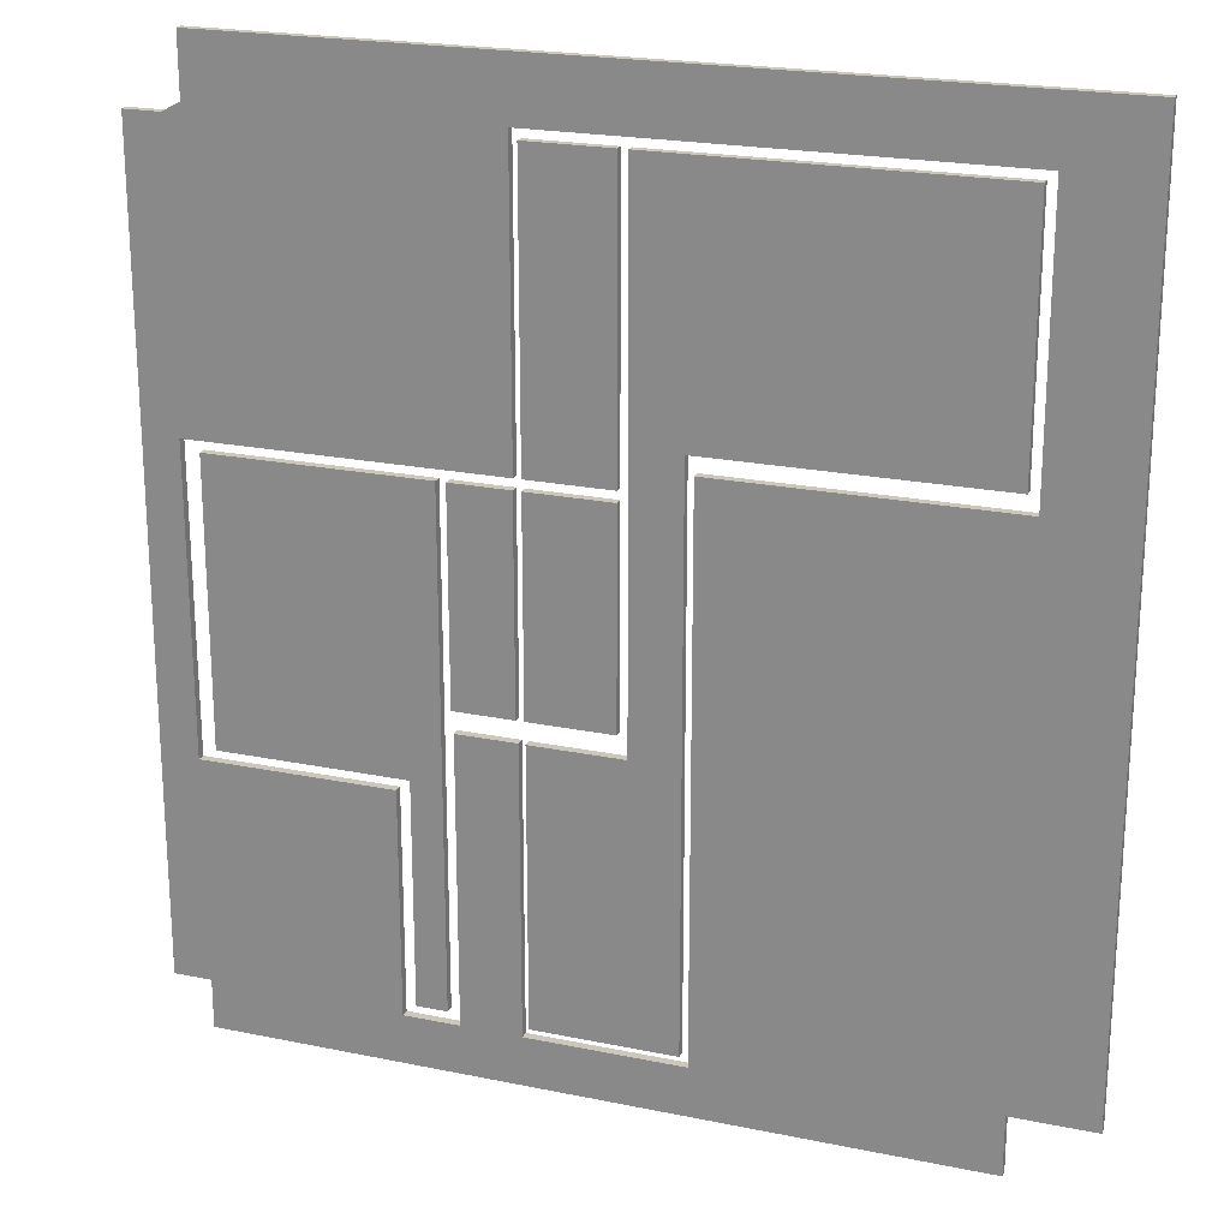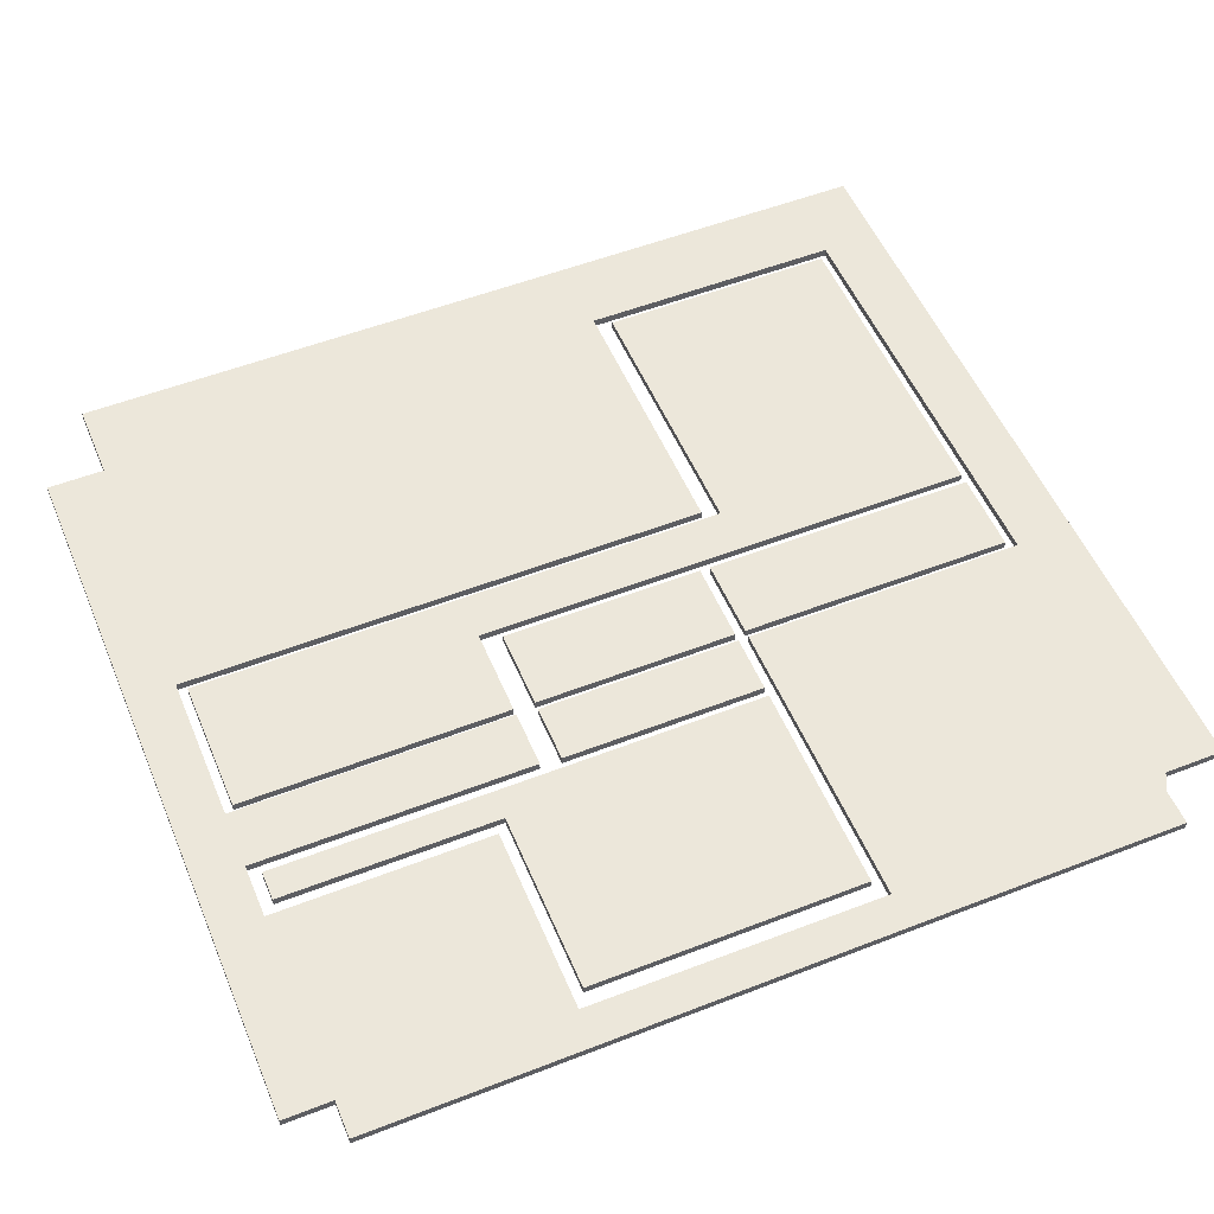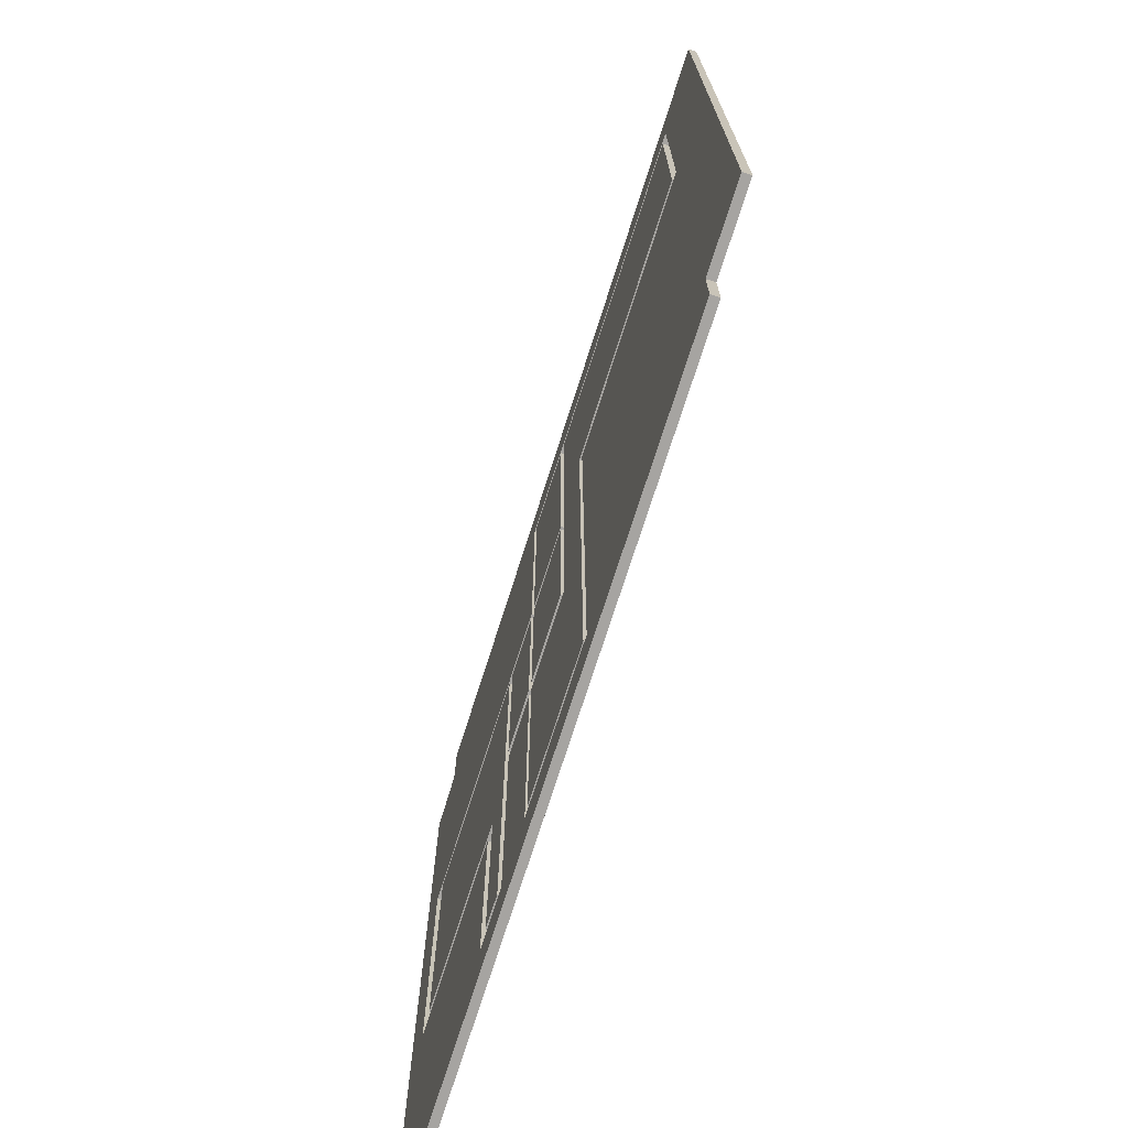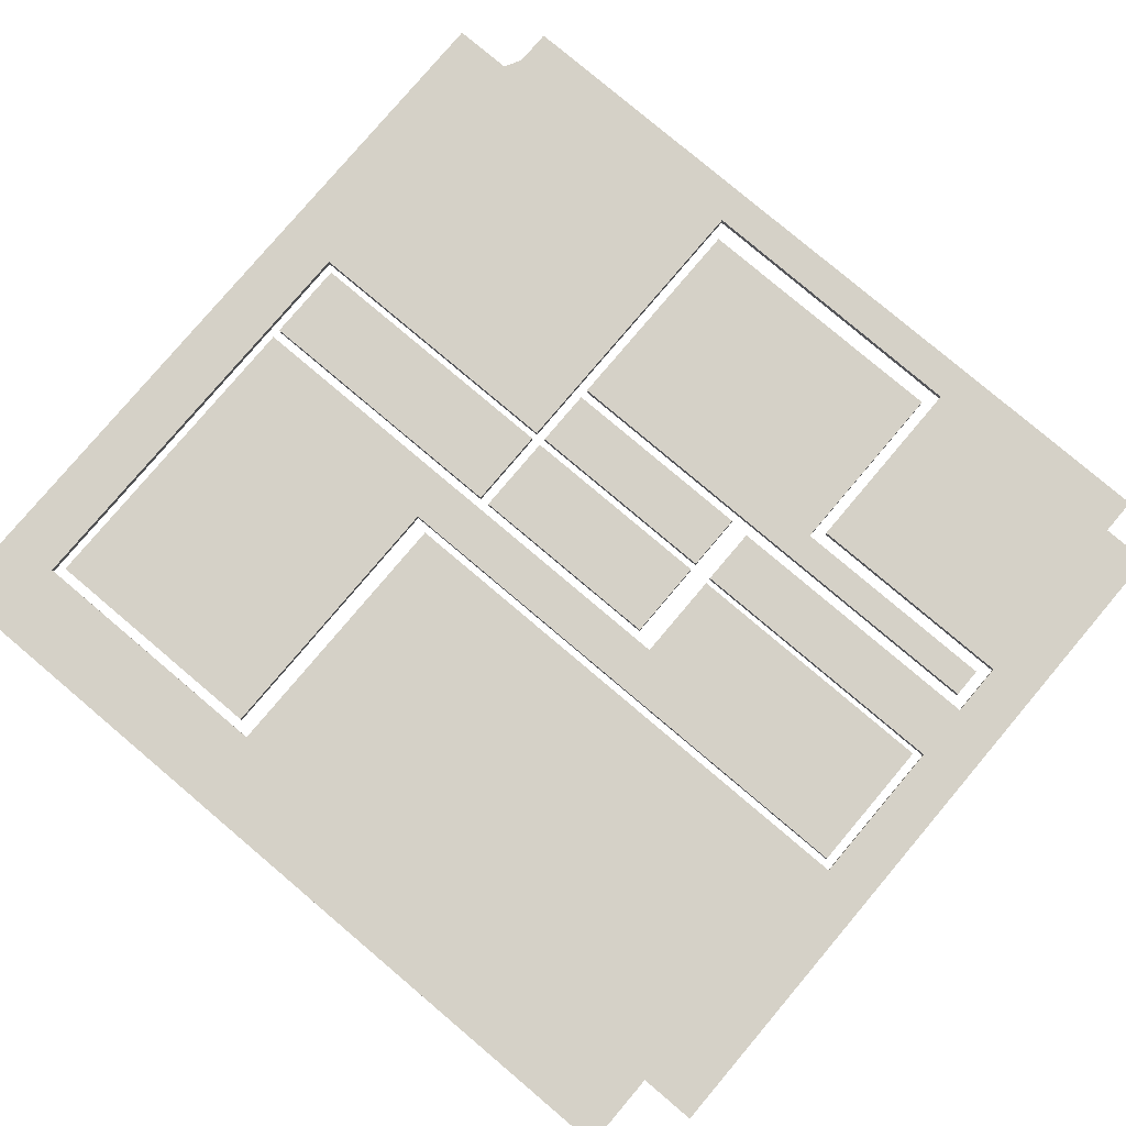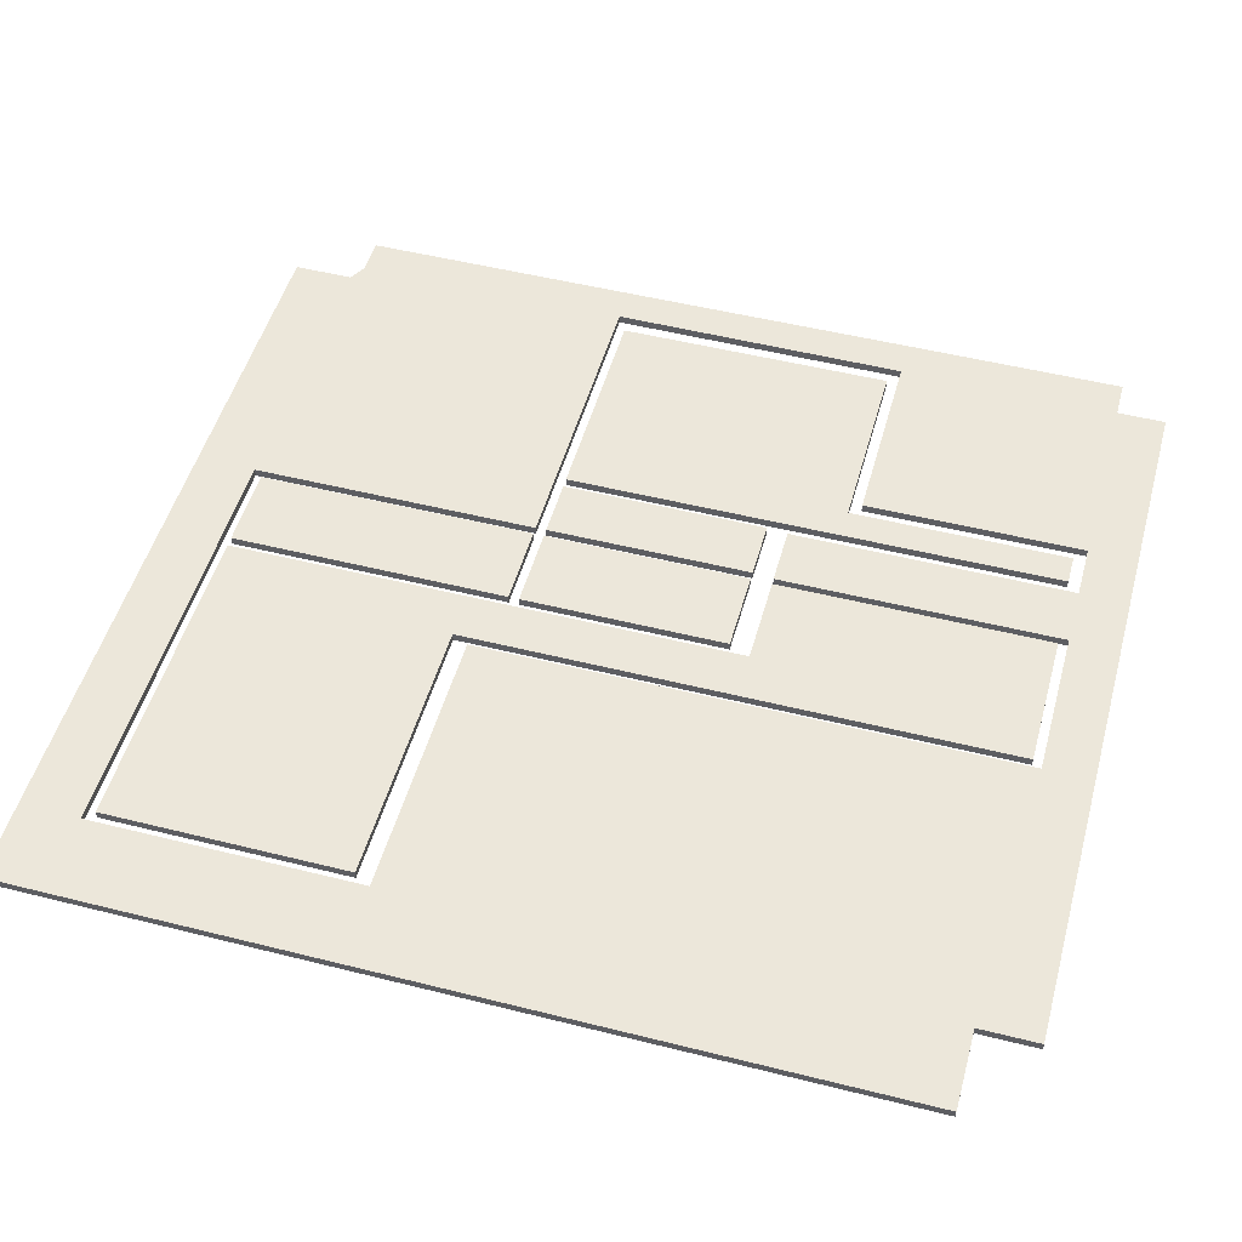
<metadata>
{"format":"obj","ext":"obj","renderer":"f3d","projection":"perspective","resolution":1024,"background":"white","views":[{"elev":21.6,"azim":-160.0,"up":"+Y"},{"elev":53.4,"azim":67.4,"up":"+Z"},{"elev":-73.5,"azim":-107.7,"up":"+Y"},{"elev":79.7,"azim":-49.8,"up":"+Z"},{"elev":50.5,"azim":-74.6,"up":"+Z"}]}
</metadata>
<code>
o Hitbox_Cube.003
v 0.5036 -2.971 -0.2108
v 0.5036 -2.971 0.09224
v -2.533 -2.971 -0.2108
v -2.533 -2.971 0.09224
v 0.5036 4.547 -0.2108
v 0.5036 4.547 0.09224
v -2.533 4.547 -0.2108
v -2.533 4.547 0.09224
v 2.959 -2.971 -0.2108
v 2.959 -2.971 0.09224
v 0.7878 -2.971 -0.2108
v 0.7878 -2.971 0.09224
v 2.959 4.547 -0.2108
v 2.959 4.547 0.09224
v 0.7878 4.547 -0.2108
v 0.7878 4.547 0.09224
v 11.26 -5.586 -0.2108
v 11.26 -5.586 0.09224
v 3.308 -5.586 -0.2108
v 3.308 -5.586 0.09224
v 11.26 4.547 -0.2108
v 11.26 4.547 0.09224
v 3.308 4.547 -0.2108
v 3.308 4.547 0.09224
v 4.423 -5.586 -0.2108
v 4.423 -5.586 0.09224
v 4.423 4.547 -0.2108
v 4.423 4.547 0.09224
v 4.423 -13.66 0.09224
v 3.308 -13.66 0.09224
v 3.308 -13.66 -0.2108
v 4.423 -13.66 -0.2108
v 0.5036 4.931 -0.2108
v 0.5036 4.931 0.09224
v -2.533 4.931 -0.2108
v -2.533 4.931 0.09224
v 0.5036 15.17 -0.2108
v 0.5036 15.17 0.09224
v -2.533 15.17 -0.2108
v -2.533 15.17 0.09224
v -2.883 6.284 -0.2108
v -2.883 6.284 0.09224
v -14.79 6.284 -0.2108
v -14.79 6.284 0.09224
v -2.883 15.17 -0.2108
v -2.883 15.17 0.09224
v -14.79 15.17 -0.2108
v -14.79 15.17 0.09224
v -4.634 6.284 -0.2108
v -4.634 6.284 0.09224
v -4.634 15.17 -0.2108
v -4.634 15.17 0.09224
v -4.634 -13.77 -0.2108
v -2.883 -13.77 -0.2108
v -2.883 -13.77 0.09224
v -4.634 -13.77 0.09224
v -4.634 -3.743 0.09224
v -2.883 -3.743 0.09224
v -2.883 -3.743 -0.2108
v -4.634 -3.743 -0.2108
v 0.4717 -13.77 -0.2108
v 0.4717 -13.77 0.09224
v 0.4717 -3.743 -0.2108
v 0.4717 -3.743 0.09224
v 11.94 4.931 -0.2108
v 11.94 4.931 0.09224
v 0.7751 4.931 -0.2108
v 0.7751 4.931 0.09224
v 11.94 15.17 -0.2108
v 11.94 15.17 0.09224
v 0.7751 15.17 -0.2108
v 0.7751 15.17 0.09224
v 0.7751 15.52 0.09224
v 0.7751 15.52 -0.2108
v 11.27 15.52 -0.2108
v 11.27 15.52 0.09224
v 0.7751 17.72 0.09224
v 0.7751 17.72 -0.2108
v 11.27 17.72 -0.2108
v 11.27 17.72 0.09224
v -15.16 15.52 0.09224
v -15.16 15.52 -0.2108
v -15.16 17.72 0.09224
v -15.16 17.72 -0.2108
v -18.12 15.52 0.09224
v -18.12 15.52 -0.2108
v -18.12 17.72 0.09224
v -18.12 17.72 -0.2108
v -15.16 5.666 0.09224
v -15.16 5.666 -0.2108
v -18.12 5.666 0.09224
v -18.12 5.666 -0.2108
v -15.16 -13.75 0.09224
v -15.16 -13.75 -0.2108
v -18.12 -13.75 0.09224
v -18.12 -13.75 -0.2108
v -4.93 5.666 0.09224
v -4.93 5.666 -0.2108
v -4.93 -13.75 0.09224
v -4.93 -13.75 -0.2108
v -15.16 -14.1 0.09224
v -15.16 -14.1 -0.2108
v -4.93 -14.1 0.09224
v -4.93 -14.1 -0.2108
v -15.16 -15.89 0.09224
v -15.16 -15.89 -0.2108
v -4.93 -15.89 0.09224
v -4.93 -15.89 -0.2108
v 0.4584 -14.1 0.09224
v 0.4584 -14.1 -0.2108
v 0.4584 -15.89 0.09224
v 0.4584 -15.89 -0.2108
v 0.7048 -14.1 0.09224
v 0.7048 -14.1 -0.2108
v 0.7048 -15.89 0.09224
v 0.7048 -15.89 -0.2108
v 2.88 -14.1 0.09224
v 2.88 -14.1 -0.2108
v 2.88 -15.89 0.09224
v 2.88 -15.89 -0.2108
v 0.7048 -3.734 0.09224
v 0.7048 -3.734 -0.2108
v 2.88 -3.734 0.09224
v 2.88 -3.734 -0.2108
v 4.908 -14.1 0.09224
v 4.908 -14.1 -0.2108
v 4.908 -15.89 0.09224
v 4.908 -15.89 -0.2108
v 11.89 -14.1 0.09224
v 11.89 -14.1 -0.2108
v 11.89 -15.89 0.09224
v 11.89 -15.89 -0.2108
v 4.908 -5.999 0.09224
v 4.908 -5.999 -0.2108
v 11.89 -5.999 0.09224
v 11.89 -5.999 -0.2108
v 13.28 -14.1 0.09224
v 13.28 -14.1 -0.2108
v 13.28 -5.999 0.09224
v 13.28 -5.999 -0.2108
v 13.26 4.931 0.09224
v 13.26 4.931 -0.2108
v 13.26 15.17 0.09224
v 13.26 15.17 -0.2108
f 1 2 4 3
f 3 4 8 7
f 7 8 6 5
f 5 6 2 1
f 3 7 5 1
f 8 4 2 6
f 9 10 12 11
f 11 12 16 15
f 15 16 14 13
f 13 14 10 9
f 11 15 13 9
f 16 12 10 14
f 19 20 24 23
f 27 28 22 21
f 21 22 18 17
f 25 27 21 17
f 28 26 18 22
f 25 17 18 26
f 25 26 29 32
f 24 20 26 28
f 19 23 27 25
f 23 24 28 27
f 31 32 29 30
f 20 19 31 30
f 19 25 32 31
f 26 20 30 29
f 33 34 36 35
f 35 36 40 39
f 39 40 38 37
f 37 38 34 33
f 35 39 37 33
f 40 36 34 38
f 49 50 44 43
f 43 44 48 47
f 51 52 46 45
f 45 46 42 41
f 49 51 45 41
f 52 50 42 46
f 48 44 50 52
f 43 47 51 49
f 47 48 52 51
f 58 57 56 55
f 54 55 56 53
f 60 59 54 53
f 59 58 64 63
f 57 60 53 56
f 50 49 60 57
f 41 42 58 59
f 49 41 59 60
f 42 50 57 58
f 63 64 62 61
f 58 55 62 64
f 55 54 61 62
f 54 59 63 61
f 65 66 68 67
f 67 68 72 71
f 70 69 75 76
f 70 66 141 143
f 67 71 69 65
f 72 68 66 70
f 75 74 78 79
f 69 71 74 75
f 72 70 76 73
f 71 72 73 74
f 78 77 80 79
f 73 76 80 77
f 78 74 82 84
f 76 75 79 80
f 81 83 87 85
f 77 78 84 83
f 73 77 83 81
f 74 73 81 82
f 86 85 87 88
f 83 84 88 87
f 84 82 86 88
f 85 86 92 91
f 89 91 95 93
f 86 82 90 92
f 81 85 91 89
f 82 81 89 90
f 94 93 95 96
f 89 93 99 97
f 92 90 94 96
f 91 92 96 95
f 98 97 99 100
f 90 89 97 98
f 94 90 98 100
f 99 93 101 103
f 101 102 106 105
f 94 100 104 102
f 93 94 102 101
f 100 99 103 104
f 105 106 108 107
f 102 104 108 106
f 107 108 112 111
f 103 101 105 107
f 112 110 114 116
f 108 104 110 112
f 104 103 109 110
f 103 107 111 109
f 113 115 119 117
f 110 109 113 114
f 109 111 115 113
f 111 112 116 115
f 119 120 128 127
f 115 116 120 119
f 116 114 118 120
f 117 118 124 123
f 122 121 123 124
f 118 114 122 124
f 113 117 123 121
f 114 113 121 122
f 125 127 131 129
f 120 118 126 128
f 118 117 125 126
f 117 119 127 125
f 130 129 131 132
f 127 128 132 131
f 128 126 130 132
f 135 129 137 139
f 134 133 135 136
f 130 126 134 136
f 125 129 135 133
f 126 125 133 134
f 137 138 140 139
f 129 130 138 137
f 135 139 141 66
f 130 136 140 138
f 139 140 142 141
f 136 135 66 65
f 140 136 65 142
f 144 143 141 142
f 69 70 143 144
f 65 69 144 142
o Track_Cube.002
v 0.5036 -2.971 -0.2108
v 0.5036 -2.971 0.09224
v -2.533 -2.971 -0.2108
v -2.533 -2.971 0.09224
v 0.5036 4.547 -0.2108
v 0.5036 4.547 0.09224
v -2.533 4.547 -0.2108
v -2.533 4.547 0.09224
v 2.959 -2.971 -0.2108
v 2.959 -2.971 0.09224
v 0.7878 -2.971 -0.2108
v 0.7878 -2.971 0.09224
v 2.959 4.547 -0.2108
v 2.959 4.547 0.09224
v 0.7878 4.547 -0.2108
v 0.7878 4.547 0.09224
v 11.26 -5.586 -0.2108
v 11.26 -5.586 0.09224
v 3.308 -5.586 -0.2108
v 3.308 -5.586 0.09224
v 11.26 4.547 -0.2108
v 11.26 4.547 0.09224
v 3.308 4.547 -0.2108
v 3.308 4.547 0.09224
v 4.423 -5.586 -0.2108
v 4.423 -5.586 0.09224
v 4.423 4.547 -0.2108
v 4.423 4.547 0.09224
v 4.423 -13.66 0.09224
v 3.308 -13.66 0.09224
v 3.308 -13.66 -0.2108
v 4.423 -13.66 -0.2108
v 0.5036 4.931 -0.2108
v 0.5036 4.931 0.09224
v -2.533 4.931 -0.2108
v -2.533 4.931 0.09224
v 0.5036 15.17 -0.2108
v 0.5036 15.17 0.09224
v -2.533 15.17 -0.2108
v -2.533 15.17 0.09224
v -2.883 6.284 -0.2108
v -2.883 6.284 0.09224
v -14.79 6.284 -0.2108
v -14.79 6.284 0.09224
v -2.883 15.17 -0.2108
v -2.883 15.17 0.09224
v -14.79 15.17 -0.2108
v -14.79 15.17 0.09224
v -4.634 6.284 -0.2108
v -4.634 6.284 0.09224
v -4.634 15.17 -0.2108
v -4.634 15.17 0.09224
v -4.634 -13.77 -0.2108
v -2.883 -13.77 -0.2108
v -2.883 -13.77 0.09224
v -4.634 -13.77 0.09224
v -4.634 -3.743 0.09224
v -2.883 -3.743 0.09224
v -2.883 -3.743 -0.2108
v -4.634 -3.743 -0.2108
v 0.4717 -13.77 -0.2108
v 0.4717 -13.77 0.09224
v 0.4717 -3.743 -0.2108
v 0.4717 -3.743 0.09224
v 11.94 4.931 -0.2108
v 11.94 4.931 0.09224
v 0.7751 4.931 -0.2108
v 0.7751 4.931 0.09224
v 11.94 15.17 -0.2108
v 11.94 15.17 0.09224
v 0.7751 15.17 -0.2108
v 0.7751 15.17 0.09224
v 0.7751 15.52 0.09224
v 0.7751 15.52 -0.2108
v 11.27 15.52 -0.2108
v 11.27 15.52 0.09224
v 0.7751 17.72 0.09224
v 0.7751 17.72 -0.2108
v 11.27 17.72 -0.2108
v 11.27 17.72 0.09224
v -15.16 15.52 0.09224
v -15.16 15.52 -0.2108
v -15.16 17.72 0.09224
v -15.16 17.72 -0.2108
v -18.12 15.52 0.09224
v -18.12 15.52 -0.2108
v -18.12 17.72 0.09224
v -18.12 17.72 -0.2108
v -15.16 5.666 0.09224
v -15.16 5.666 -0.2108
v -18.12 5.666 0.09224
v -18.12 5.666 -0.2108
v -15.16 -13.75 0.09224
v -15.16 -13.75 -0.2108
v -18.12 -13.75 0.09224
v -18.12 -13.75 -0.2108
v -4.93 5.666 0.09224
v -4.93 5.666 -0.2108
v -4.93 -13.75 0.09224
v -4.93 -13.75 -0.2108
v -15.16 -14.1 0.09224
v -15.16 -14.1 -0.2108
v -4.93 -14.1 0.09224
v -4.93 -14.1 -0.2108
v -15.16 -15.89 0.09224
v -15.16 -15.89 -0.2108
v -4.93 -15.89 0.09224
v -4.93 -15.89 -0.2108
v 0.4584 -14.1 0.09224
v 0.4584 -14.1 -0.2108
v 0.4584 -15.89 0.09224
v 0.4584 -15.89 -0.2108
v 0.7048 -14.1 0.09224
v 0.7048 -14.1 -0.2108
v 0.7048 -15.89 0.09224
v 0.7048 -15.89 -0.2108
v 2.88 -14.1 0.09224
v 2.88 -14.1 -0.2108
v 2.88 -15.89 0.09224
v 2.88 -15.89 -0.2108
v 0.7048 -3.734 0.09224
v 0.7048 -3.734 -0.2108
v 2.88 -3.734 0.09224
v 2.88 -3.734 -0.2108
v 4.908 -14.1 0.09224
v 4.908 -14.1 -0.2108
v 4.908 -15.89 0.09224
v 4.908 -15.89 -0.2108
v 11.89 -14.1 0.09224
v 11.89 -14.1 -0.2108
v 11.89 -15.89 0.09224
v 11.89 -15.89 -0.2108
v 4.908 -5.999 0.09224
v 4.908 -5.999 -0.2108
v 11.89 -5.999 0.09224
v 11.89 -5.999 -0.2108
v 13.28 -14.1 0.09224
v 13.28 -14.1 -0.2108
v 13.28 -5.999 0.09224
v 13.28 -5.999 -0.2108
v 13.26 4.931 0.09224
v 13.26 4.931 -0.2108
v 13.26 15.17 0.09224
v 13.26 15.17 -0.2108
f 145 146 148 147
f 147 148 152 151
f 151 152 150 149
f 149 150 146 145
f 147 151 149 145
f 152 148 146 150
f 153 154 156 155
f 155 156 160 159
f 159 160 158 157
f 157 158 154 153
f 155 159 157 153
f 160 156 154 158
f 163 164 168 167
f 171 172 166 165
f 165 166 162 161
f 169 171 165 161
f 172 170 162 166
f 169 161 162 170
f 169 170 173 176
f 168 164 170 172
f 163 167 171 169
f 167 168 172 171
f 175 176 173 174
f 164 163 175 174
f 163 169 176 175
f 170 164 174 173
f 177 178 180 179
f 179 180 184 183
f 183 184 182 181
f 181 182 178 177
f 179 183 181 177
f 184 180 178 182
f 193 194 188 187
f 187 188 192 191
f 195 196 190 189
f 189 190 186 185
f 193 195 189 185
f 196 194 186 190
f 192 188 194 196
f 187 191 195 193
f 191 192 196 195
f 202 201 200 199
f 198 199 200 197
f 204 203 198 197
f 203 202 208 207
f 201 204 197 200
f 194 193 204 201
f 185 186 202 203
f 193 185 203 204
f 186 194 201 202
f 207 208 206 205
f 202 199 206 208
f 199 198 205 206
f 198 203 207 205
f 209 210 212 211
f 211 212 216 215
f 214 213 219 220
f 214 210 285 287
f 211 215 213 209
f 216 212 210 214
f 219 218 222 223
f 213 215 218 219
f 216 214 220 217
f 215 216 217 218
f 222 221 224 223
f 217 220 224 221
f 222 218 226 228
f 220 219 223 224
f 225 227 231 229
f 221 222 228 227
f 217 221 227 225
f 218 217 225 226
f 230 229 231 232
f 227 228 232 231
f 228 226 230 232
f 229 230 236 235
f 233 235 239 237
f 230 226 234 236
f 225 229 235 233
f 226 225 233 234
f 238 237 239 240
f 233 237 243 241
f 236 234 238 240
f 235 236 240 239
f 242 241 243 244
f 234 233 241 242
f 238 234 242 244
f 243 237 245 247
f 245 246 250 249
f 238 244 248 246
f 237 238 246 245
f 244 243 247 248
f 249 250 252 251
f 246 248 252 250
f 251 252 256 255
f 247 245 249 251
f 256 254 258 260
f 252 248 254 256
f 248 247 253 254
f 247 251 255 253
f 257 259 263 261
f 254 253 257 258
f 253 255 259 257
f 255 256 260 259
f 263 264 272 271
f 259 260 264 263
f 260 258 262 264
f 261 262 268 267
f 266 265 267 268
f 262 258 266 268
f 257 261 267 265
f 258 257 265 266
f 269 271 275 273
f 264 262 270 272
f 262 261 269 270
f 261 263 271 269
f 274 273 275 276
f 271 272 276 275
f 272 270 274 276
f 279 273 281 283
f 278 277 279 280
f 274 270 278 280
f 269 273 279 277
f 270 269 277 278
f 281 282 284 283
f 273 274 282 281
f 279 283 285 210
f 274 280 284 282
f 283 284 286 285
f 280 279 210 209
f 284 280 209 286
f 288 287 285 286
f 213 214 287 288
f 209 213 288 286

</code>
